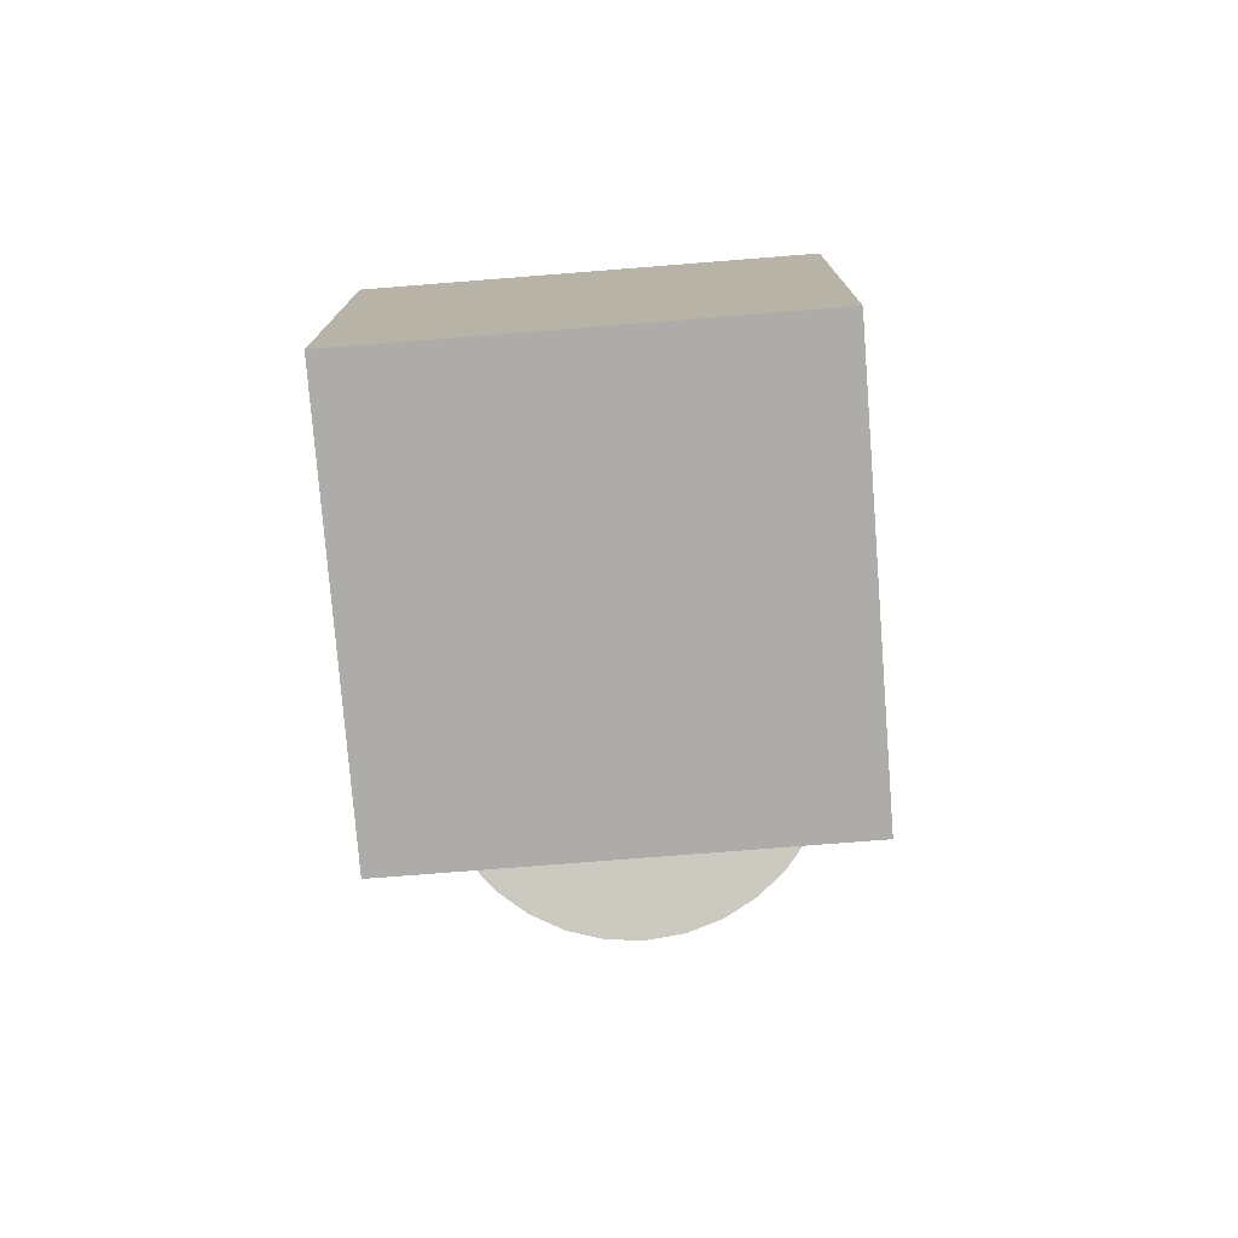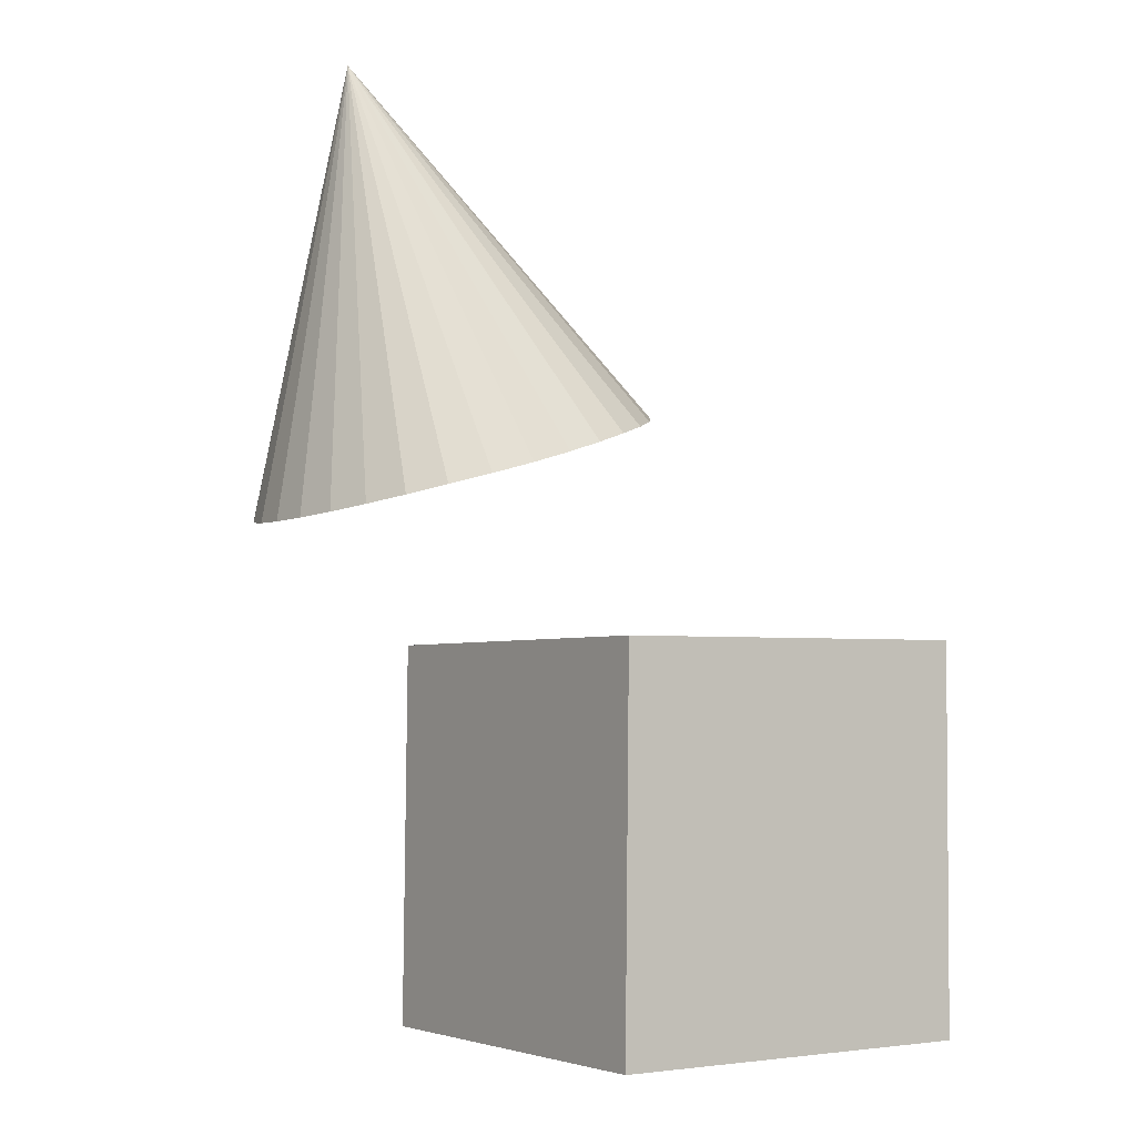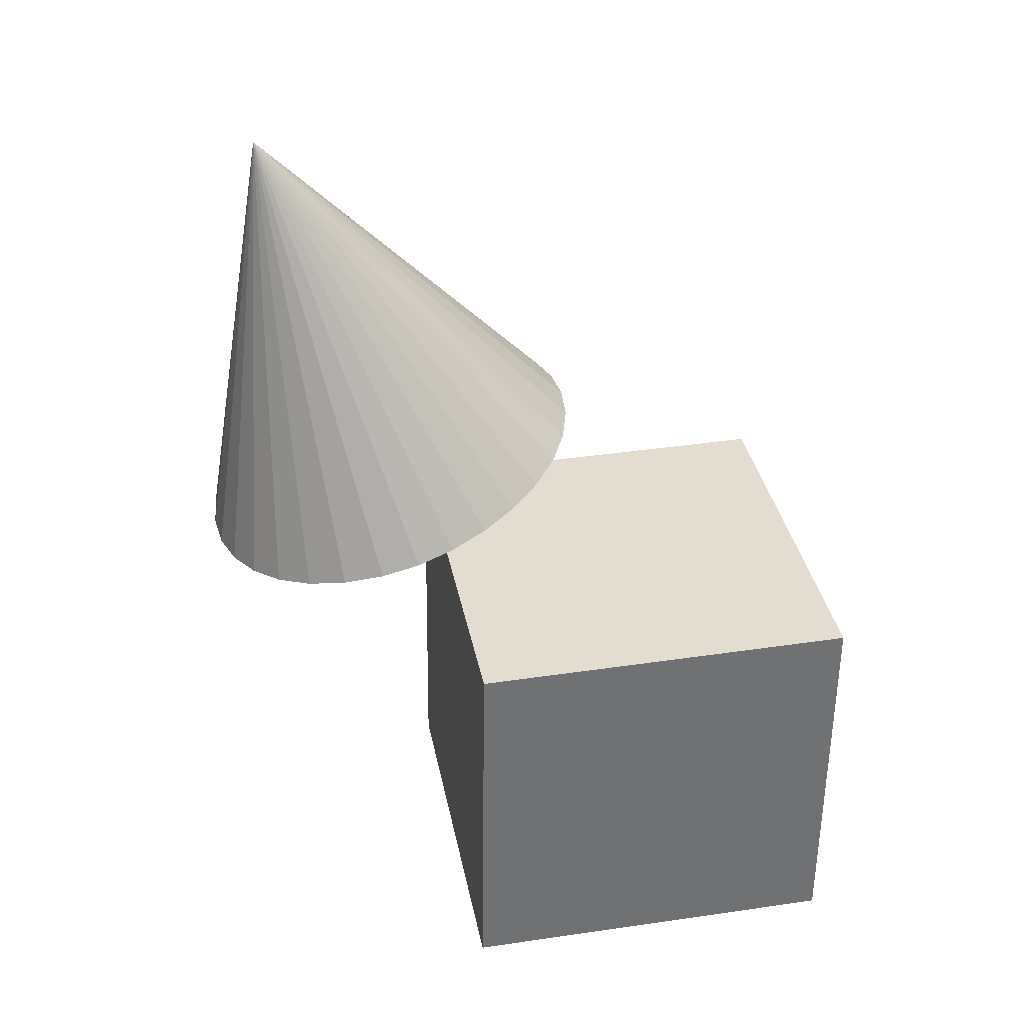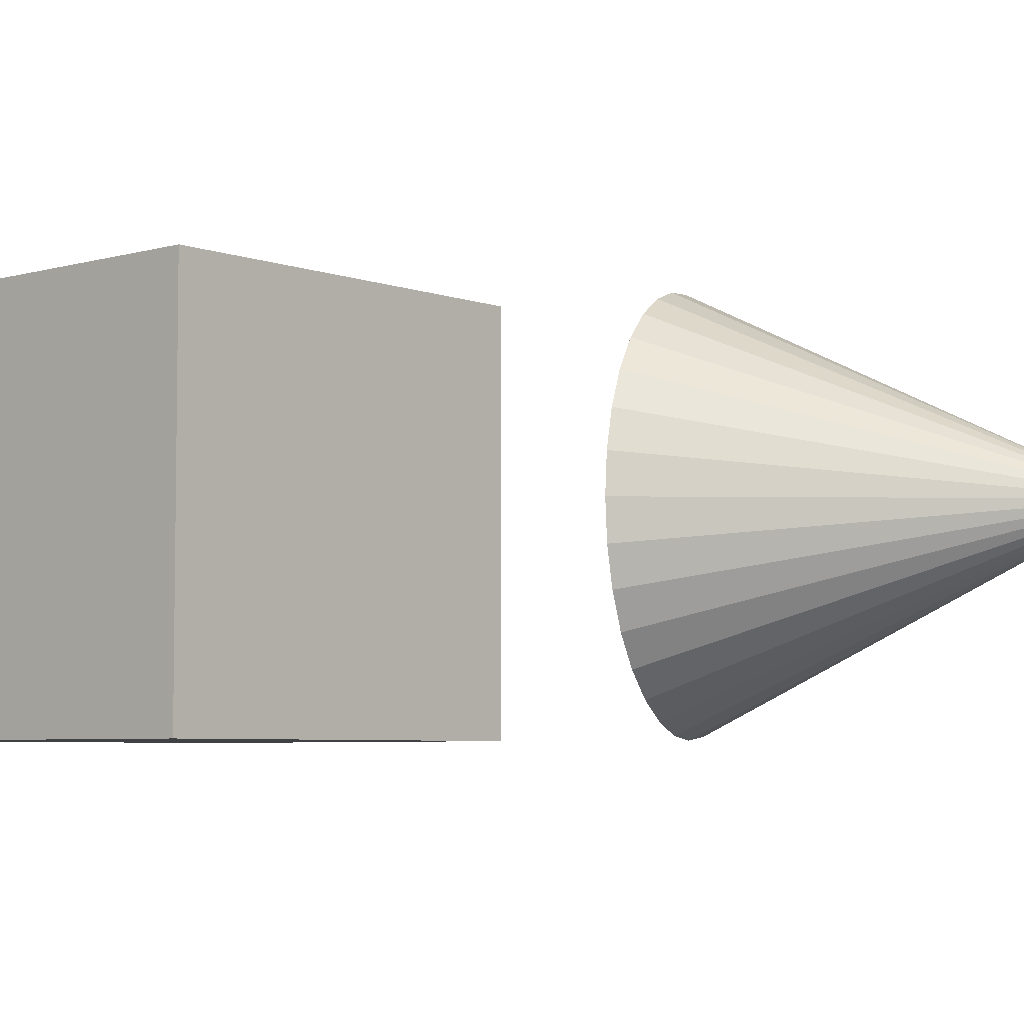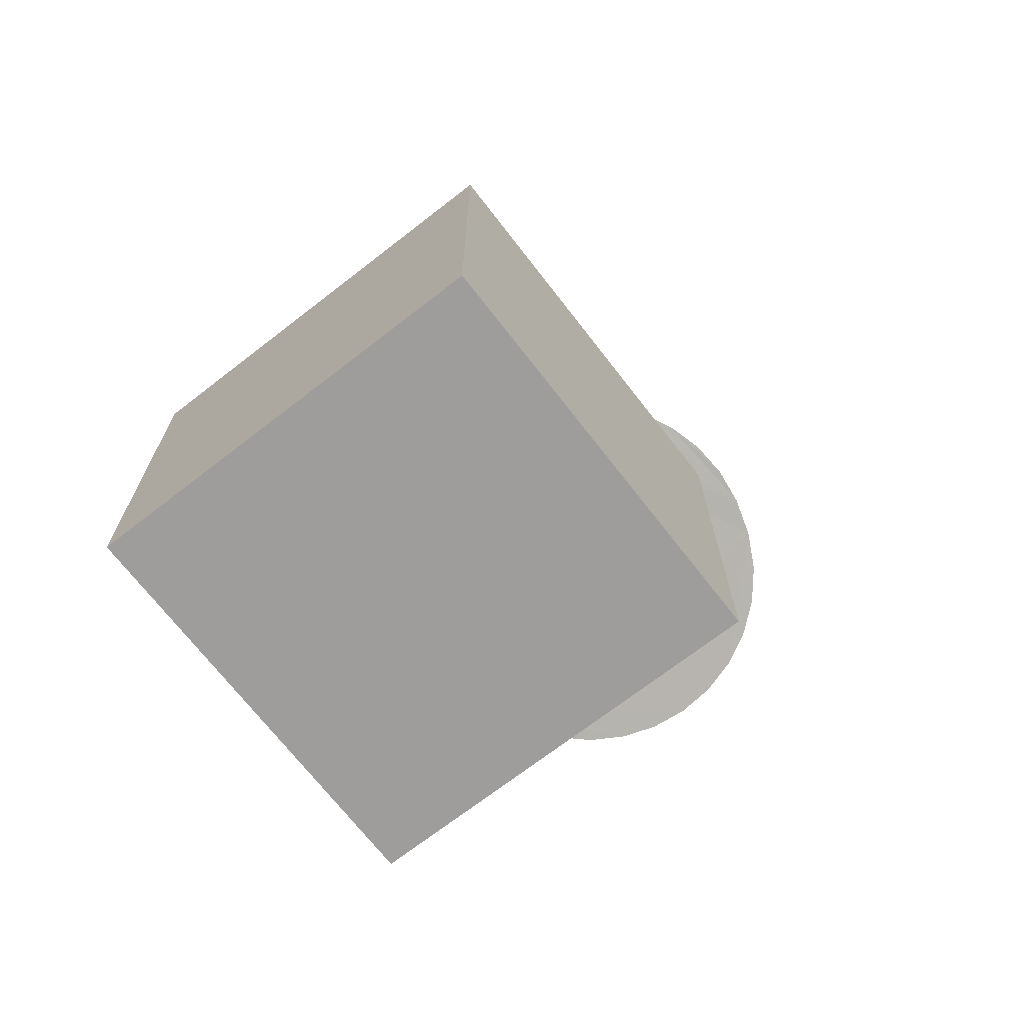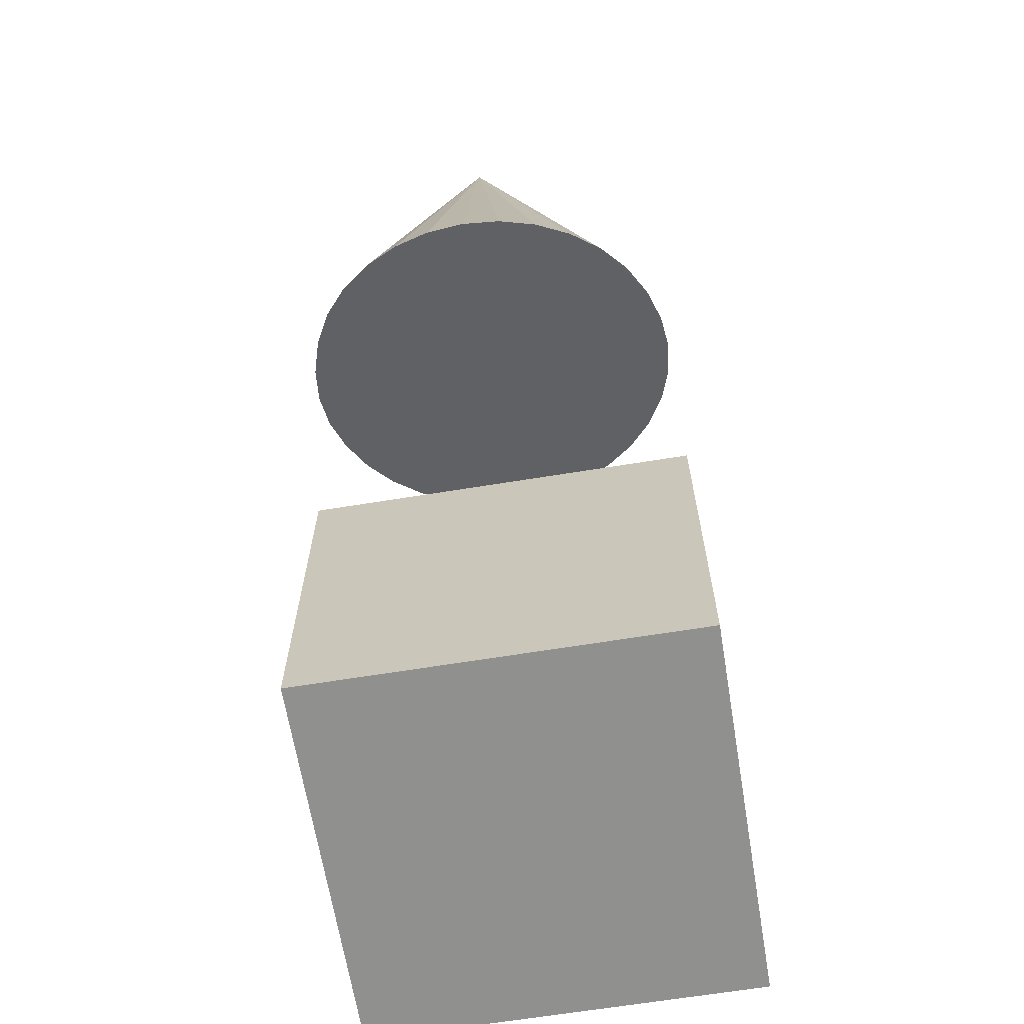
<metadata>
{"format":"obj","ext":"obj","renderer":"f3d","projection":"perspective","resolution":1024,"background":"white","views":[{"elev":-76.7,"azim":94.5,"up":"+Y"},{"elev":-3.5,"azim":-34.3,"up":"+Y"},{"elev":35.3,"azim":-10.9,"up":"+Y"},{"elev":-5.3,"azim":131.4,"up":"+Z"},{"elev":-70.4,"azim":127.8,"up":"+Y"},{"elev":-65.5,"azim":-80.7,"up":"+Y"}]}
</metadata>
<code>
v 1.005 1.006 -1
v 1 -1 -1
v 1.005 1.006 1
v 1 -1 1
v -0.9766 0.9944 -1
v -1 -1 -1
v -0.9766 0.9944 1
v -1 -1 1
v -1.301 1.823 -1
v -1.122 1.881 -0.9808
v -0.9503 1.936 -0.9239
v -0.7856 1.988 -0.8315
v -0.6409 2.033 -0.7071
v -0.5221 2.07 -0.5556
v -0.4339 2.097 -0.3827
v -0.3796 2.114 -0.1951
v -0.3612 2.12 -0
v -0.3796 2.114 0.1951
v -0.4339 2.097 0.3827
v -0.5221 2.07 0.5556
v -0.6409 2.033 0.7071
v -0.7856 1.988 0.8315
v -0.9503 1.936 0.9239
v -1.122 1.881 0.9808
v -1.301 1.823 1
v -1.486 1.765 0.9808
v -1.672 1.709 0.9239
v -1.845 1.658 0.8315
v -1.991 1.613 0.7071
v -2.11 1.576 0.5556
v -2.198 1.548 0.3827
v -1.91 3.733 0
v -2.253 1.531 0.1951
v -2.271 1.526 -1e-06
v -2.253 1.531 -0.1951
v -2.198 1.548 -0.3827
v -2.11 1.576 -0.5556
v -1.991 1.613 -0.7071
v -1.845 1.658 -0.8315
v -1.672 1.709 -0.9239
v -1.486 1.765 -0.9808
f 5 3 1
f 4 7 8
f 7 6 8
f 2 8 6
f 1 4 2
f 5 2 6
f 9 32 10
f 10 32 11
f 11 32 12
f 12 32 13
f 13 32 14
f 14 32 15
f 15 32 16
f 16 32 17
f 17 32 18
f 18 32 19
f 19 32 20
f 20 32 21
f 21 32 22
f 22 32 23
f 23 32 24
f 24 32 25
f 25 32 26
f 26 32 27
f 27 32 28
f 28 32 29
f 29 32 30
f 30 32 31
f 31 32 33
f 33 32 34
f 34 32 35
f 35 32 36
f 36 32 37
f 37 32 38
f 38 32 39
f 39 32 40
f 40 32 41
f 41 32 9
f 27 40 17
f 5 7 3
f 4 3 7
f 7 5 6
f 2 4 8
f 1 3 4
f 5 1 2
f 41 9 11
f 9 10 11
f 11 12 41
f 12 13 41
f 13 14 41
f 14 15 41
f 15 16 41
f 16 17 40
f 17 18 27
f 27 18 26
f 18 19 26
f 19 20 26
f 20 21 26
f 21 22 26
f 22 23 26
f 23 24 25
f 26 23 25
f 27 28 29
f 33 27 31
f 29 30 27
f 30 31 27
f 33 34 27
f 34 35 40
f 35 36 40
f 36 37 40
f 37 38 40
f 38 39 40
f 40 41 16
f 34 40 27

</code>
